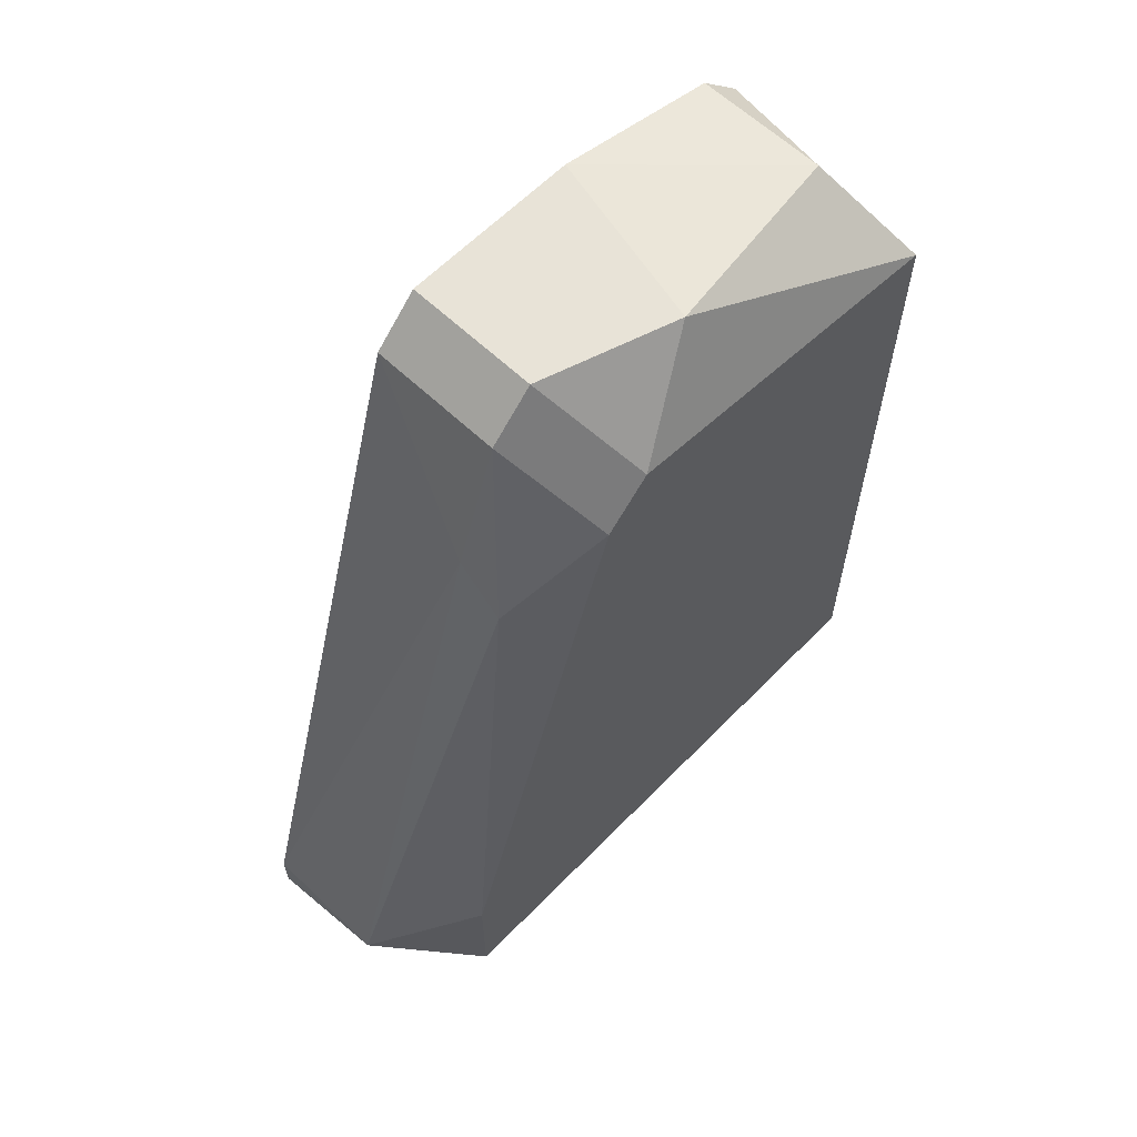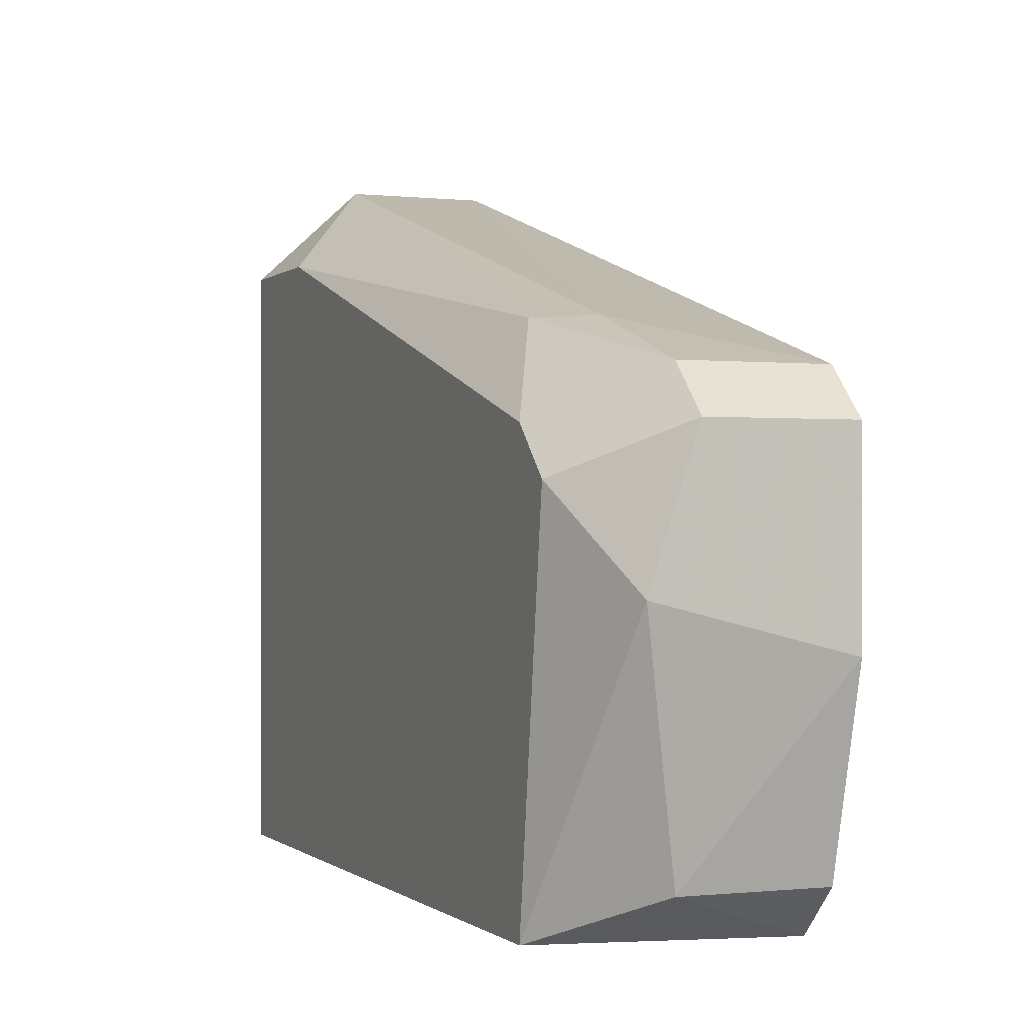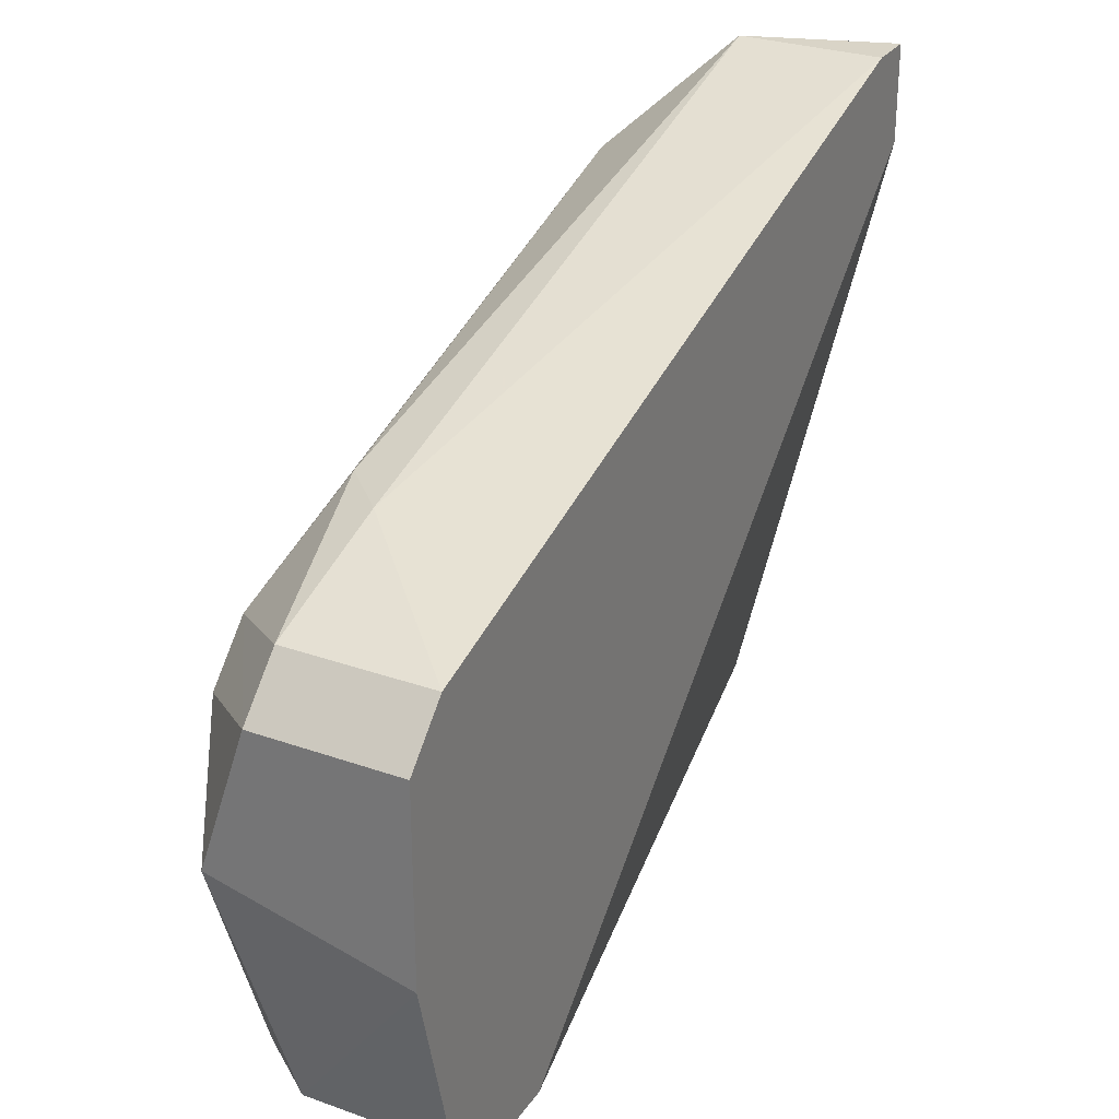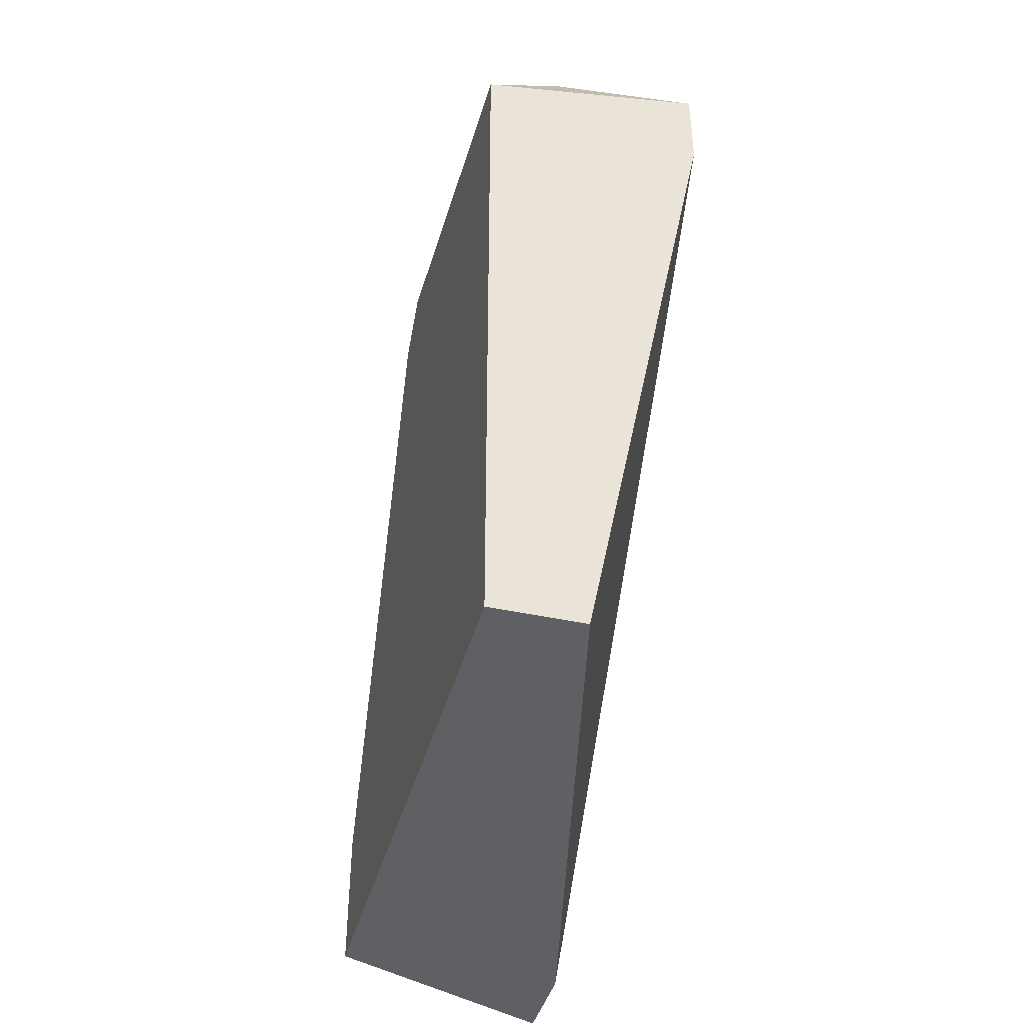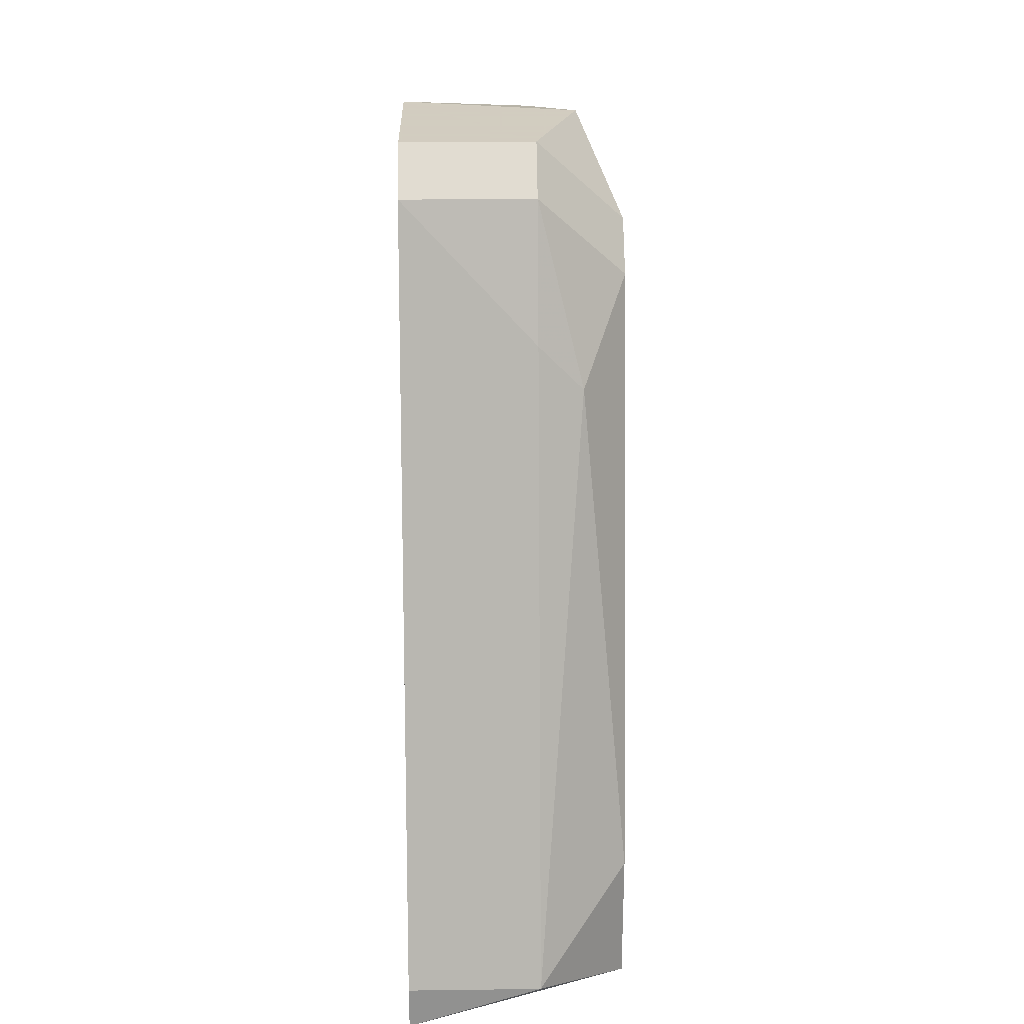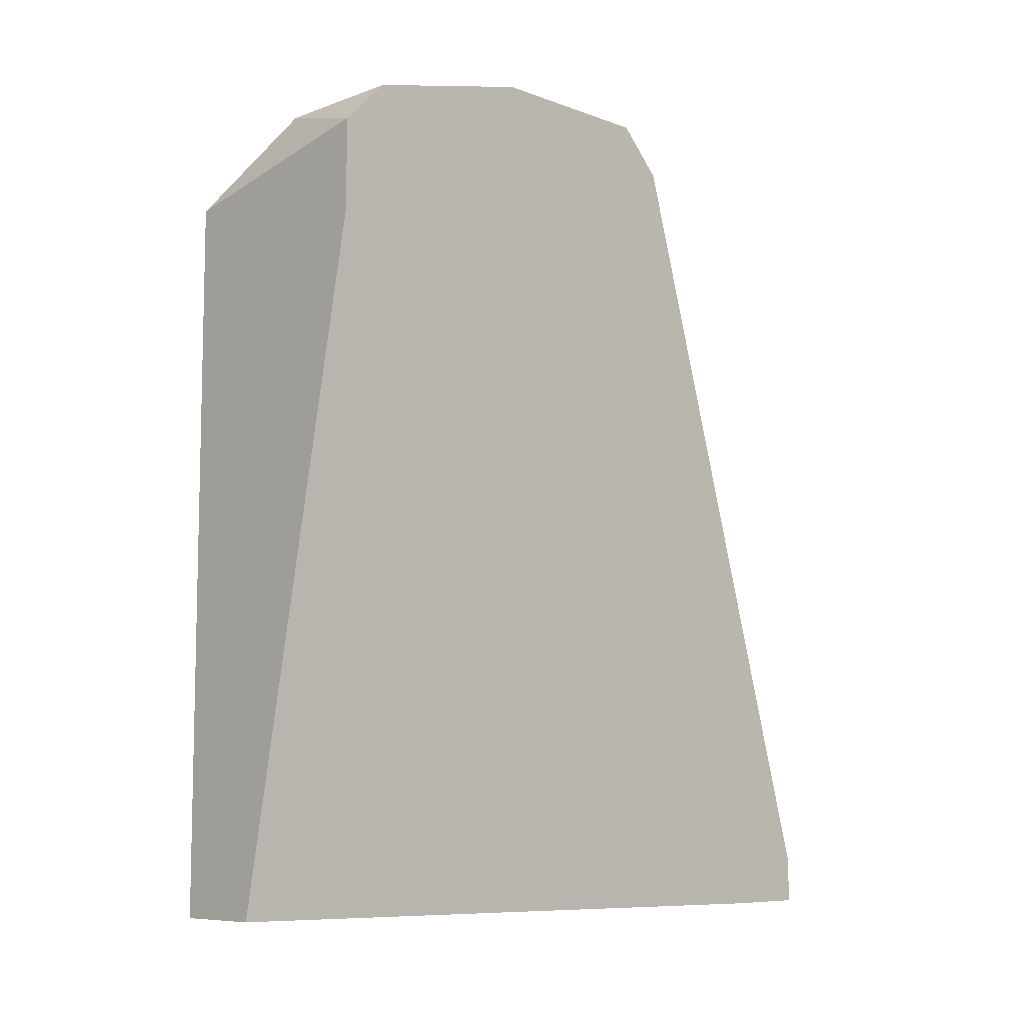
<metadata>
{"format":"obj","ext":"obj","renderer":"f3d","projection":"perspective","resolution":1024,"background":"white","views":[{"elev":61.5,"azim":44.0,"up":"+Y"},{"elev":-0.4,"azim":157.9,"up":"+Z"},{"elev":28.8,"azim":-152.1,"up":"+Z"},{"elev":-42.3,"azim":165.2,"up":"+Y"},{"elev":24.3,"azim":-1.2,"up":"+Y"},{"elev":-8.1,"azim":-135.1,"up":"+Y"}]}
</metadata>
<code>
v 0.03284 0.03821 0.008844
v 0.03284 0.04034 0.03011
v 0.03284 0.04034 0.01097
v 0.03284 0.002054 0.0365
v 0.03284 0.002054 0.04075
v 0.03284 0.04247 0.01948
v 0.03284 0.04247 0.02799
v 0.03284 0.004182 0.04075
v 0.03284 0.03395 0.008844
v 0.04135 0.03183 0.03224
v 0.04135 0.04247 0.02161
v 0.03923 0.04034 0.03011
v 0.03923 0.04034 0.01097
v 0.03923 0.002054 0.008844
v 0.03923 0.04247 0.02799
v 0.03923 0.004182 0.04075
v 0.03923 0.03395 0.03224
v 0.04348 0.03821 0.02586
v 0.04348 0.002054 0.0365
v 0.04348 0.002054 0.008844
v 0.04348 0.008439 0.0365
v 0.04348 0.03608 0.008844
v 0.04348 0.03608 0.02799
f 1 6 3
f 1 8 2
f 1 20 14
f 20 23 19
f 14 20 19
f 23 20 22
f 20 1 22
f 1 13 22
f 8 1 4
f 14 19 4
f 1 2 6
f 1 14 9
f 4 1 9
f 14 4 9
f 22 13 11
f 13 6 11
f 6 15 11
f 16 19 21
f 19 23 21
f 10 16 21
f 23 10 21
f 8 16 17
f 2 8 17
f 16 10 17
f 16 8 5
f 19 16 5
f 8 4 5
f 4 19 5
f 2 15 7
f 6 2 7
f 15 6 7
f 23 22 18
f 15 23 18
f 22 11 18
f 11 15 18
f 23 15 12
f 15 2 12
f 10 23 12
f 2 17 12
f 17 10 12
f 13 1 3
f 6 13 3

</code>
